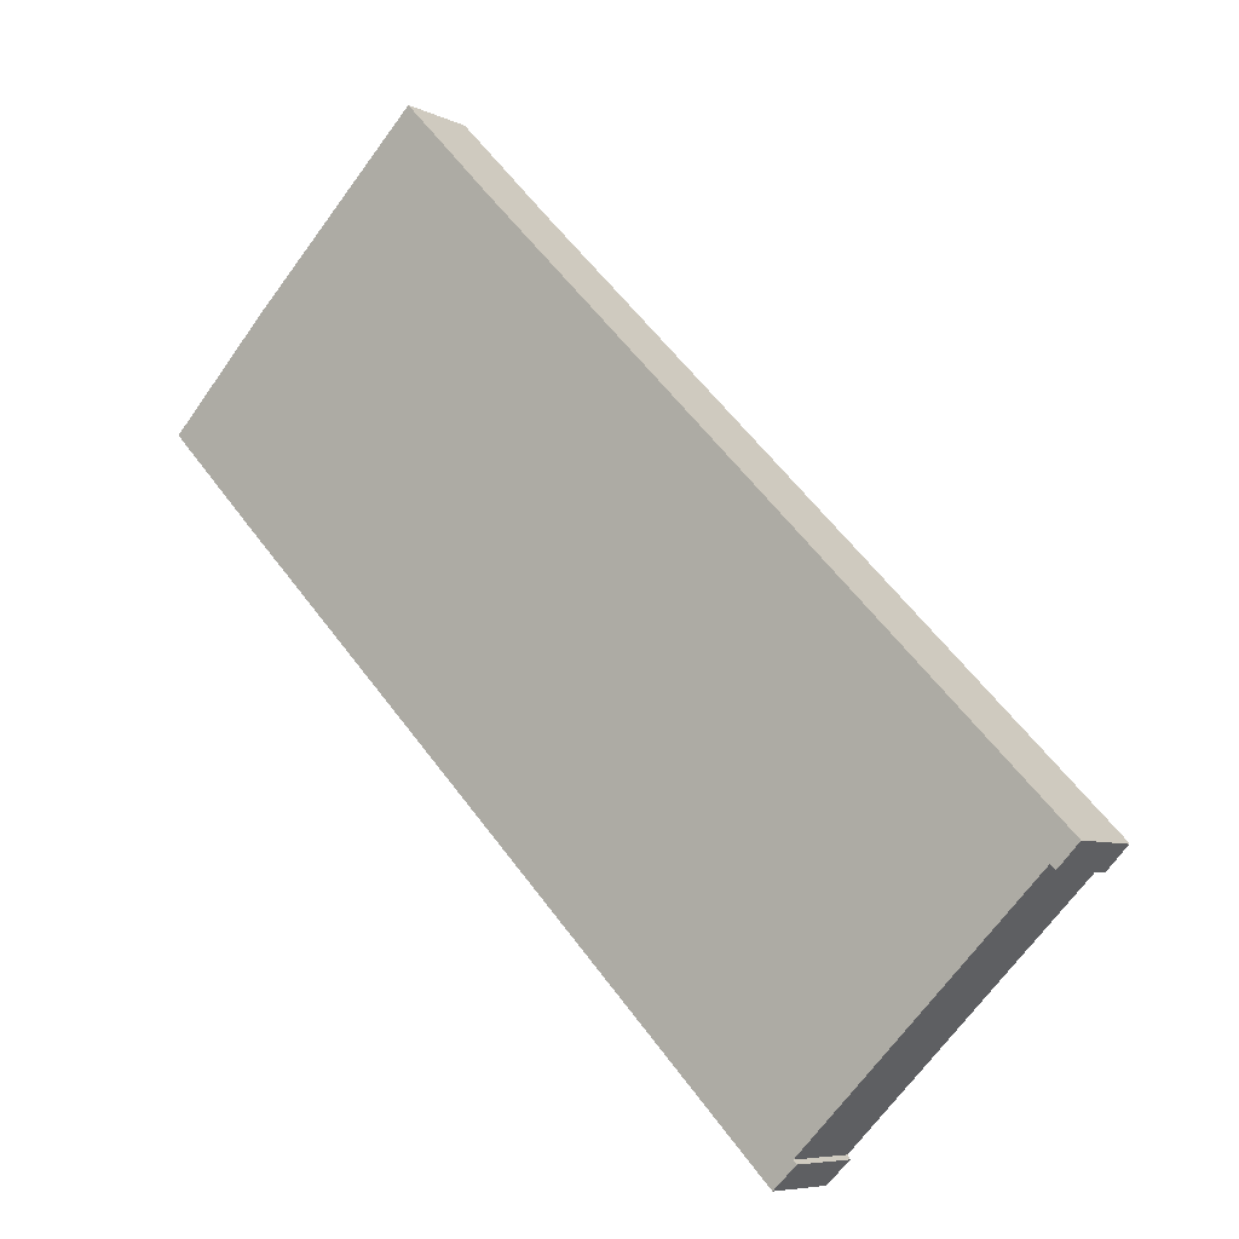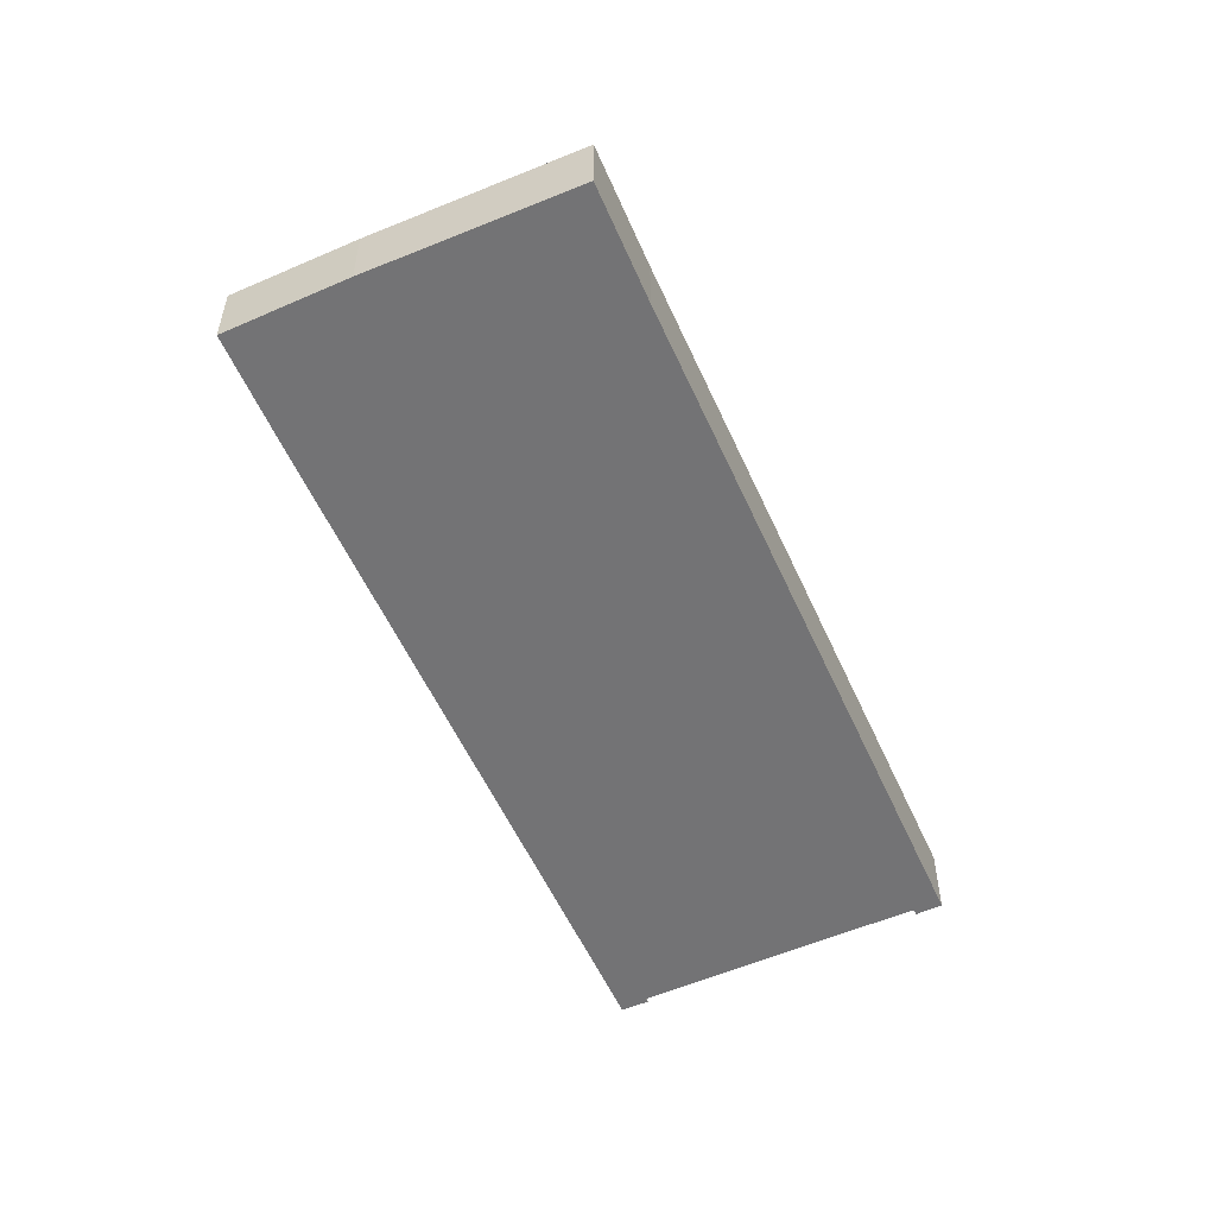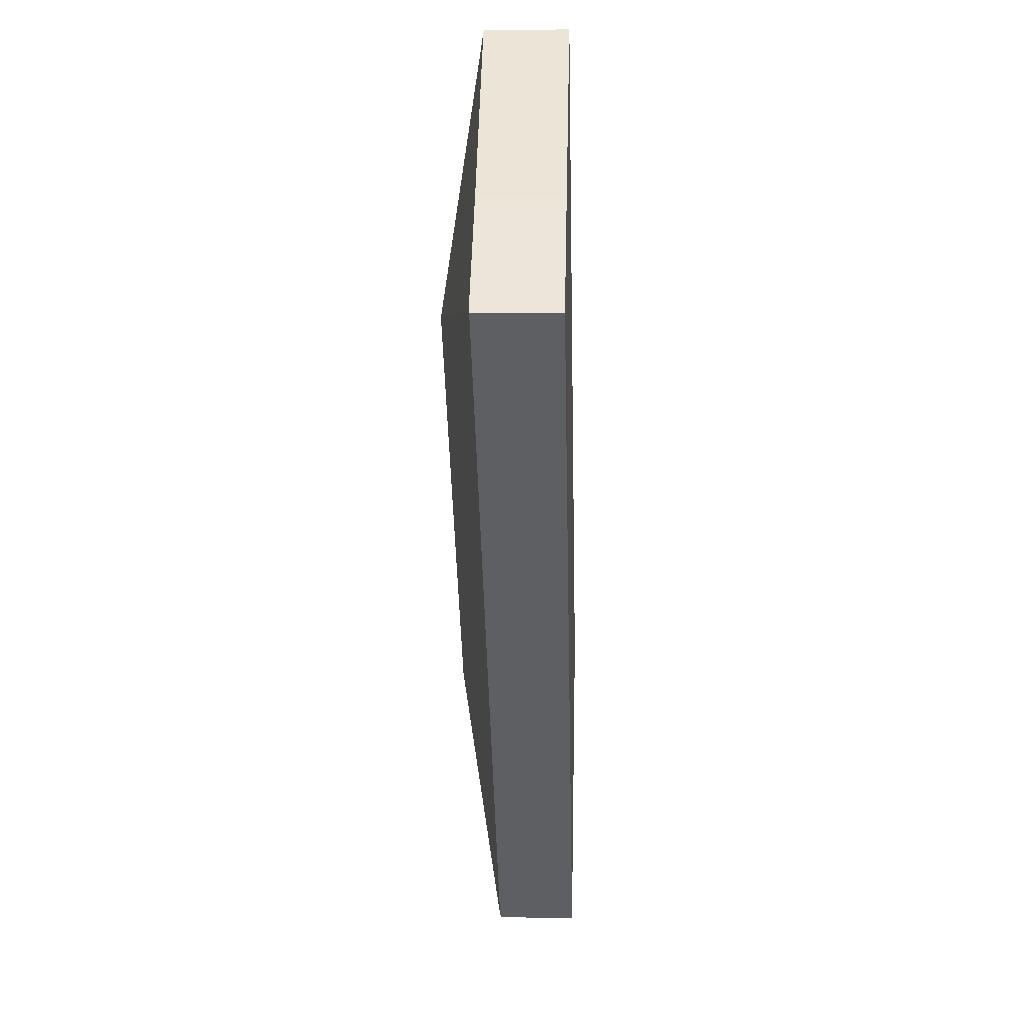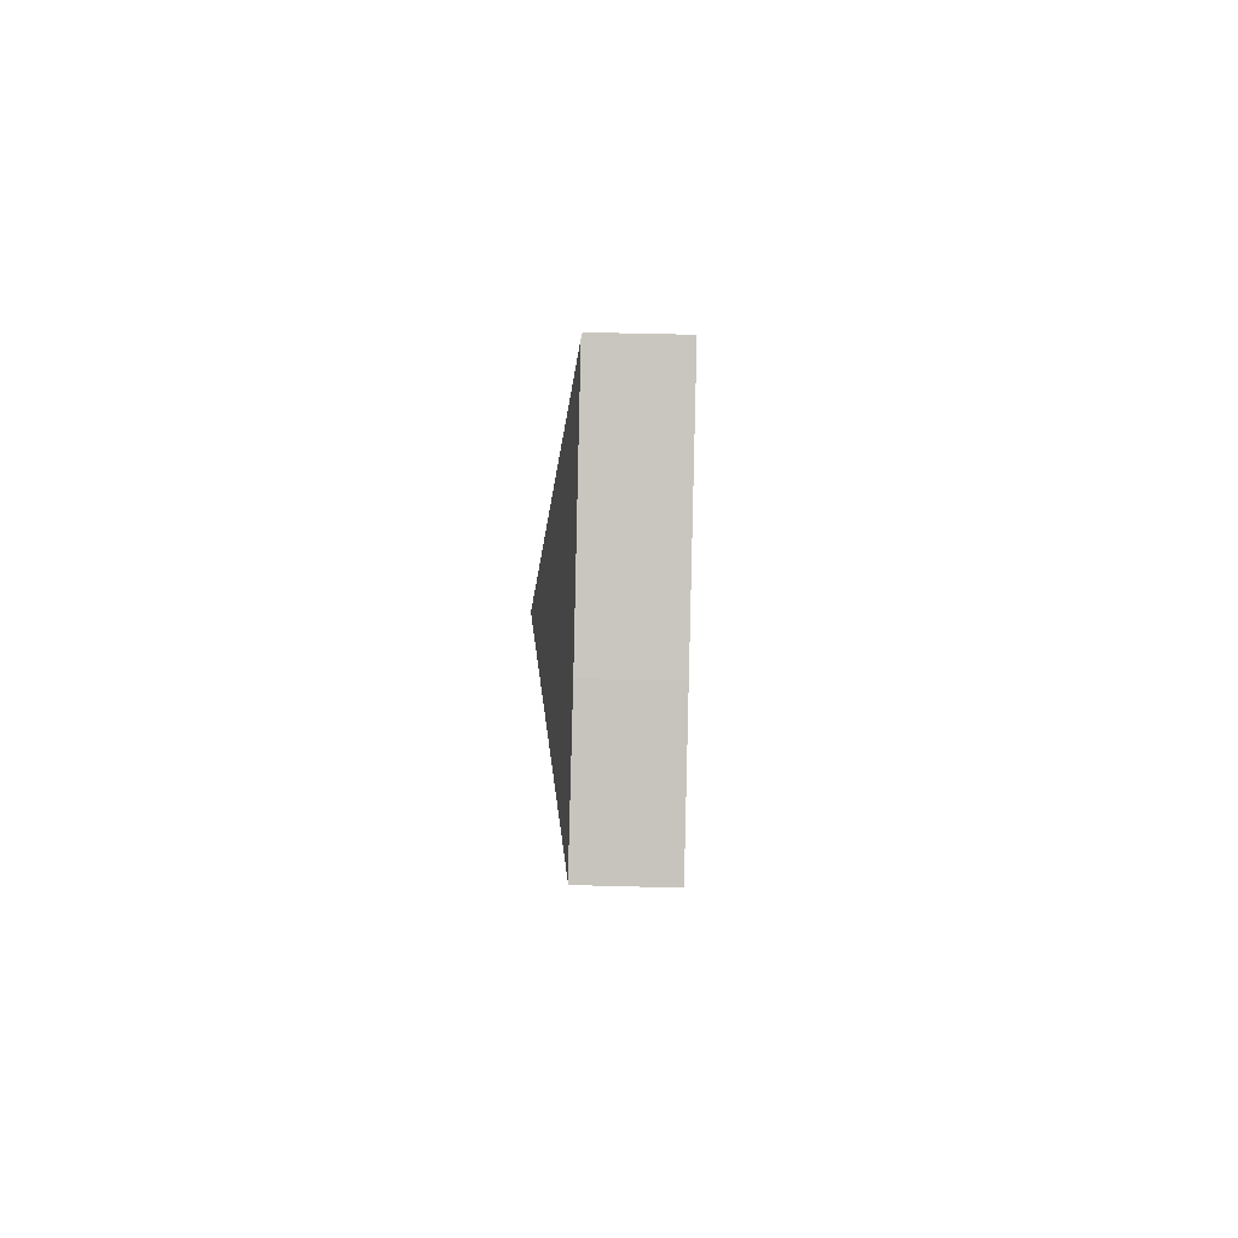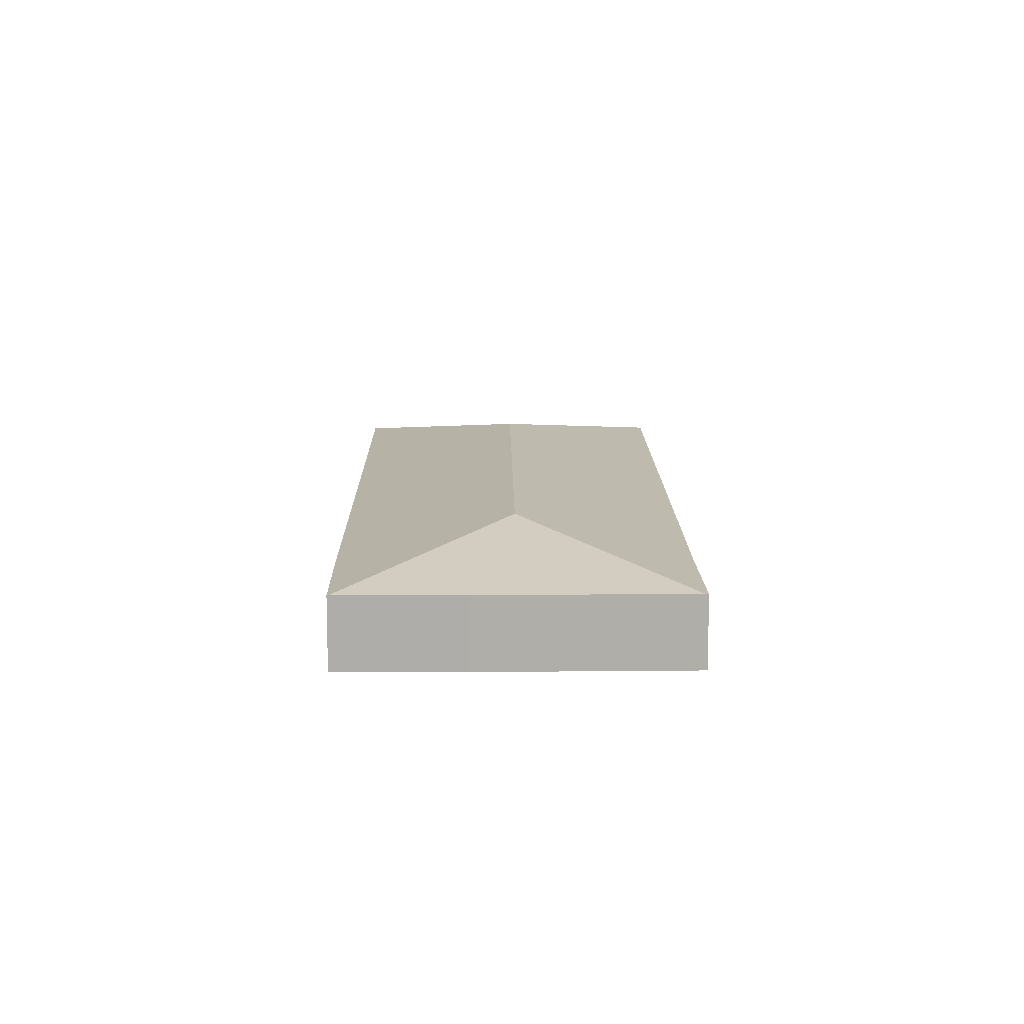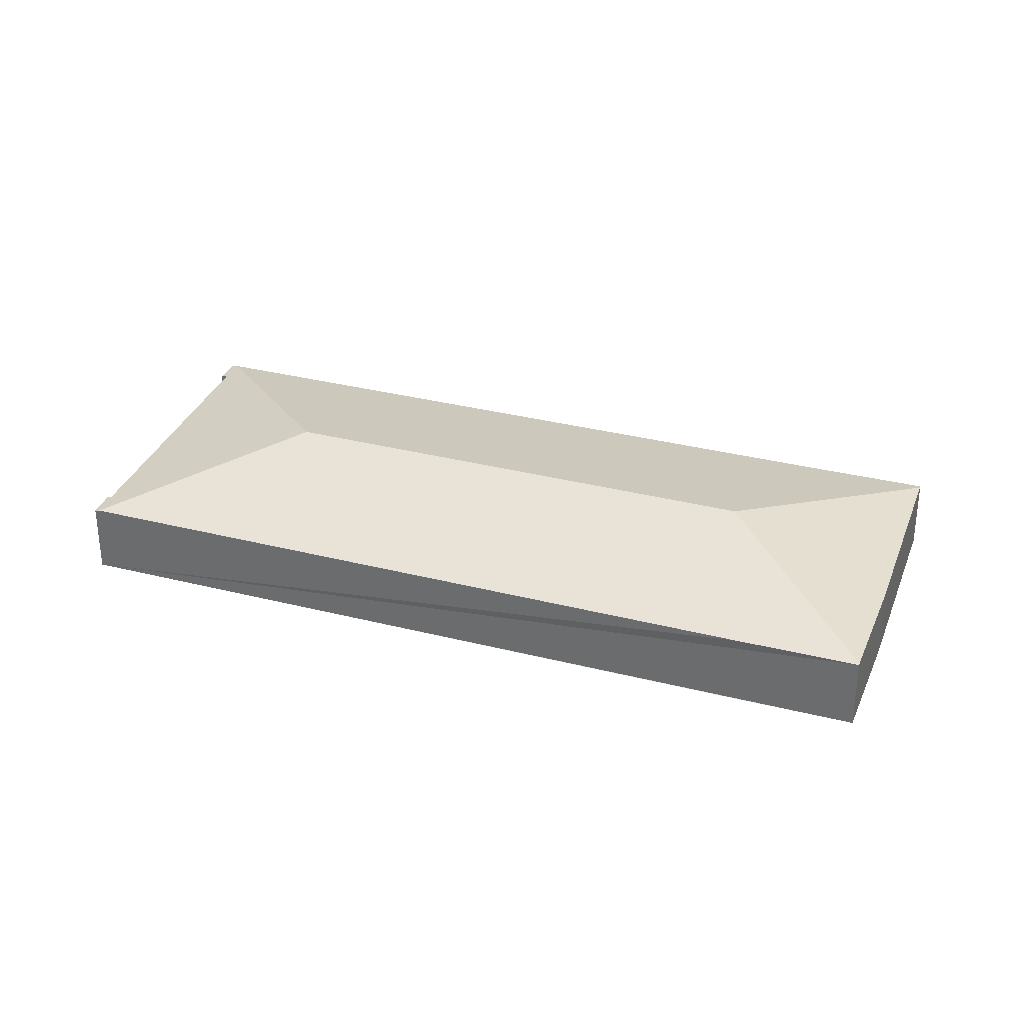
<metadata>
{"format":"obj","ext":"obj","renderer":"f3d","projection":"perspective","resolution":1024,"background":"white","views":[{"elev":-6.7,"azim":35.9,"up":"+Z"},{"elev":-56.0,"azim":-20.4,"up":"+Y"},{"elev":3.9,"azim":-88.0,"up":"+Z"},{"elev":44.8,"azim":-88.1,"up":"+Z"},{"elev":12.7,"azim":-45.1,"up":"+Y"},{"elev":33.0,"azim":-115.1,"up":"+Y"}]}
</metadata>
<code>
v  13.49 3.908 13.15
v  13.2 5.924 -0.062
v  13.34 3.953 13.01
v  18.03 3.93 8.379
v  45.13 3.95 -19.34
v  31.99 5.924 -19.2
v  4.957 3.929 4.994
v  0.08 3.953 0.081
v  32.03 3.873 -32.62
v  33.02 3.908 -31.43
v  33.14 3.868 -31.57
v  32.98 3.919 -31.39
v  44.35 3.867 -20.64
v  45.27 3.908 -19.48
v  45.38 3.876 -19.59
v  44.21 3.908 -20.52
v  44.09 3.94 -20.42
v  31.85 3.929 -32.43
v  31.92 3.908 -32.5
v  4.63 3.92 -4.776
v  0 3.929 2.406e-16
v  32.03 1.997e-15 -32.62
v  0 0 0
v  31.92 1.99e-15 -32.5
v  31.85 1.986e-15 -32.43
v  4.63 2.924e-16 -4.776
v  44.09 1.25e-15 -20.42
v  44.35 1.264e-15 -20.64
v  44.21 1.256e-15 -20.52
v  4.957 -3.058e-16 4.994
v  0.08 -4.96e-18 0.081
v  13.34 -7.963e-16 13.01
v  13.49 -8.053e-16 13.15
v  18.03 -5.131e-16 8.379
v  45.13 1.185e-15 -19.34
v  45.27 1.193e-15 -19.48
v  45.38 1.2e-15 -19.59
v  32.98 1.922e-15 -31.39
v  33.14 1.933e-15 -31.57
v  33.02 1.925e-15 -31.43
g defaultobject
f 1 2 3
f 2 1 4
f 2 4 5
f 2 5 6
f 2 7 3
f 7 2 8
f 9 10 11
f 10 9 12
f 13 14 15
f 14 13 5
f 5 13 16
f 5 16 17
f 5 17 6
f 6 17 12
f 6 12 18
f 18 12 19
f 19 12 9
f 8 20 21
f 20 8 2
f 20 2 18
f 18 2 6
f 19 20 18
f 20 19 9
f 20 9 22
f 20 22 21
f 21 22 23
f 23 22 24
f 23 24 25
f 23 25 26
f 16 27 17
f 27 16 13
f 27 13 28
f 27 28 29
f 21 7 8
f 7 21 23
f 7 23 30
f 30 23 31
f 30 3 7
f 3 30 32
f 3 32 1
f 1 32 33
f 33 4 1
f 4 33 34
f 4 34 5
f 5 34 35
f 5 35 14
f 14 35 15
f 15 35 36
f 15 36 37
f 38 10 12
f 10 38 11
f 11 38 39
f 39 38 40
f 37 13 15
f 13 37 28
f 27 12 17
f 12 27 38
f 11 22 9
f 22 11 39
f 36 28 37
f 28 36 35
f 28 35 34
f 28 34 29
f 29 34 27
f 27 34 38
f 38 34 22
f 22 34 24
f 24 34 25
f 25 34 26
f 26 34 33
f 26 33 32
f 26 32 30
f 26 30 23
f 23 30 31
f 40 22 39
f 22 40 38

</code>
